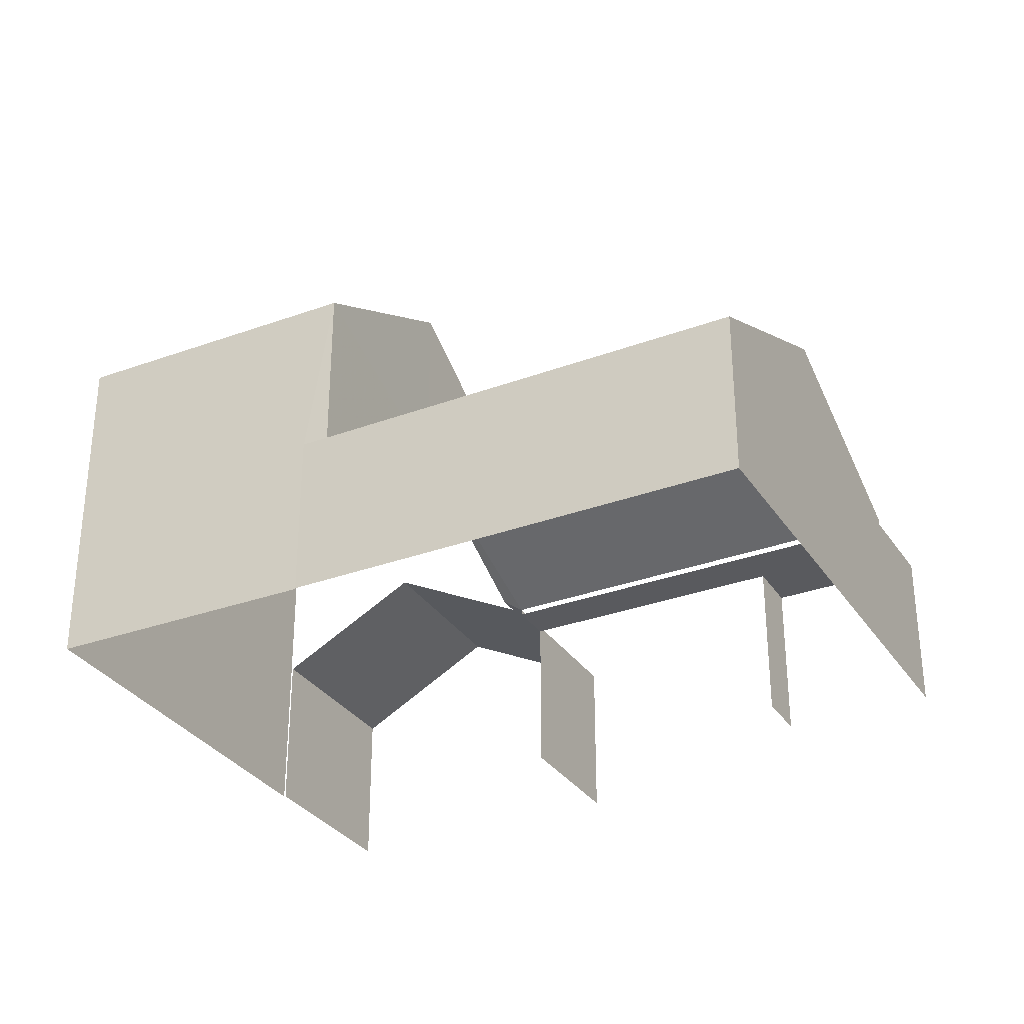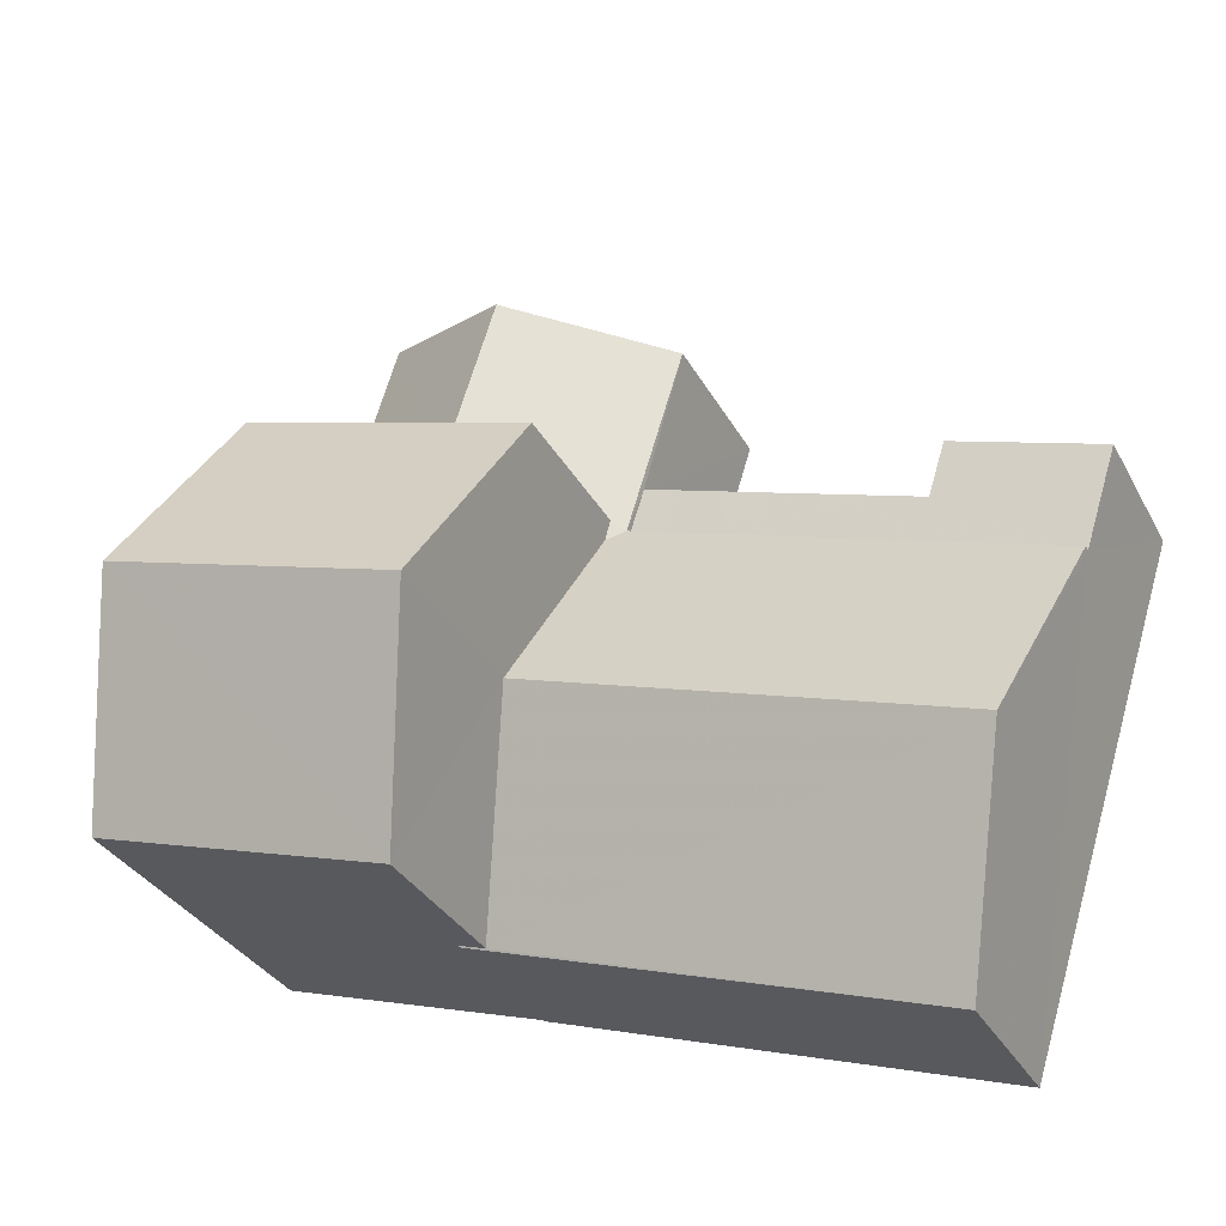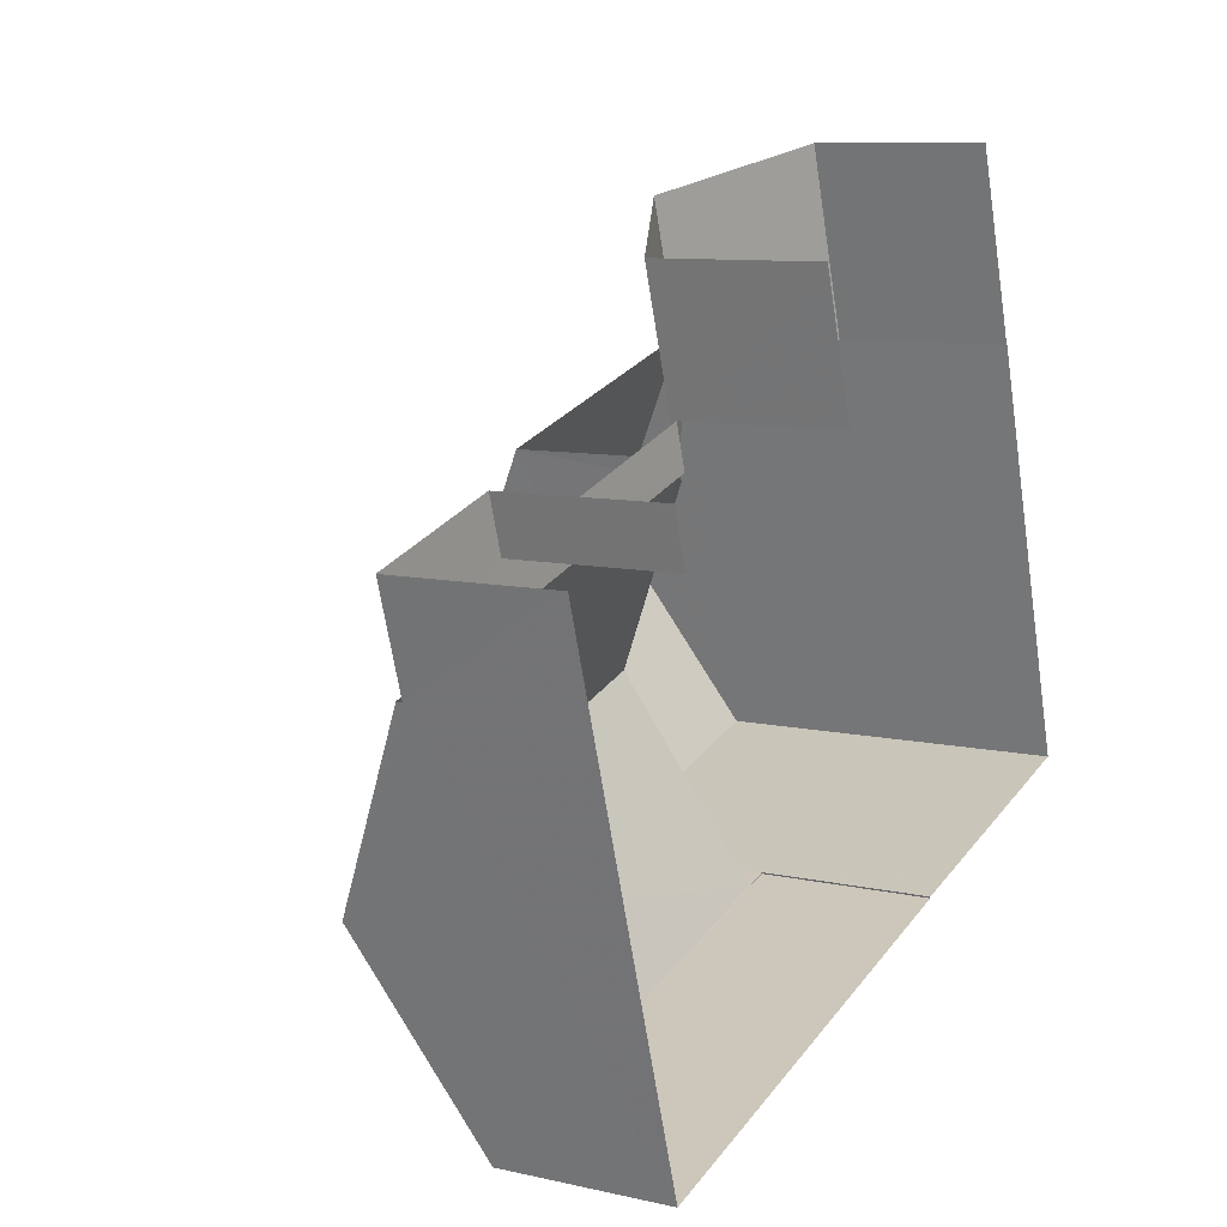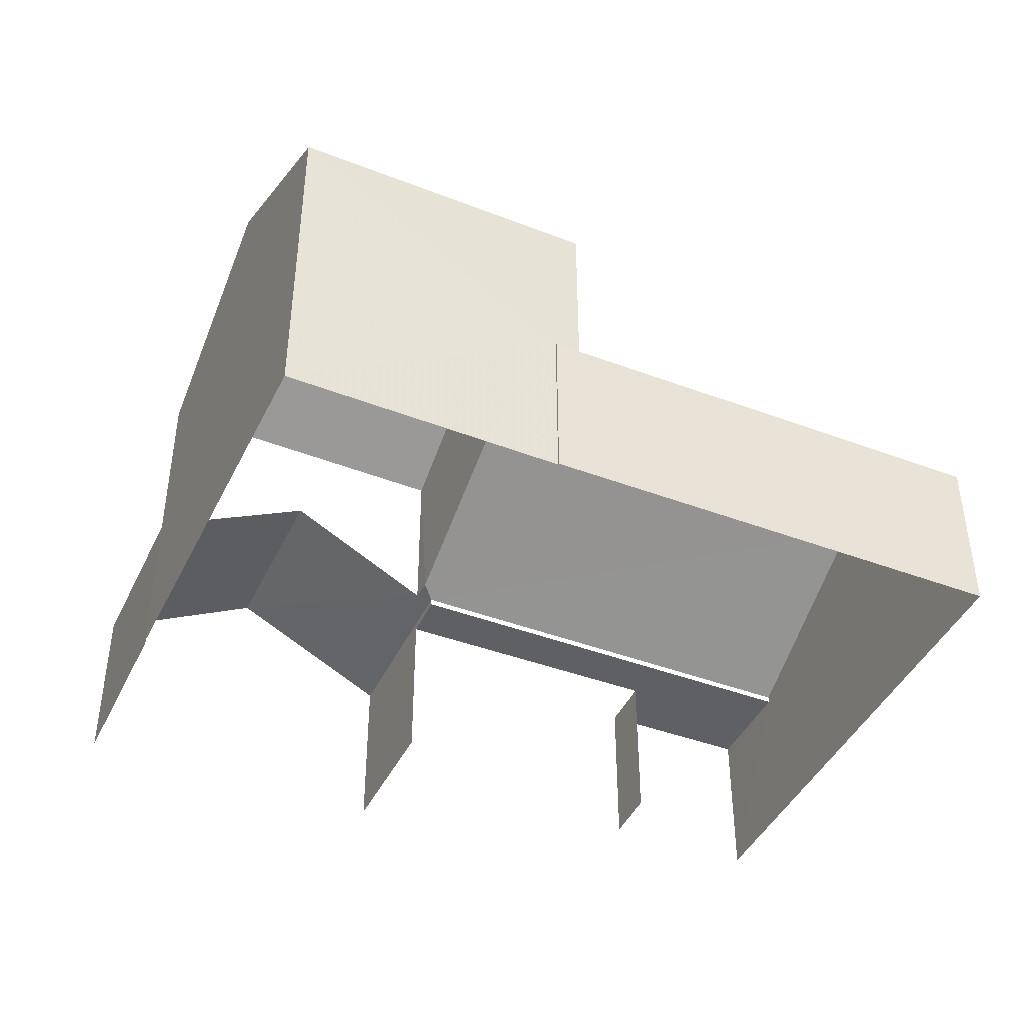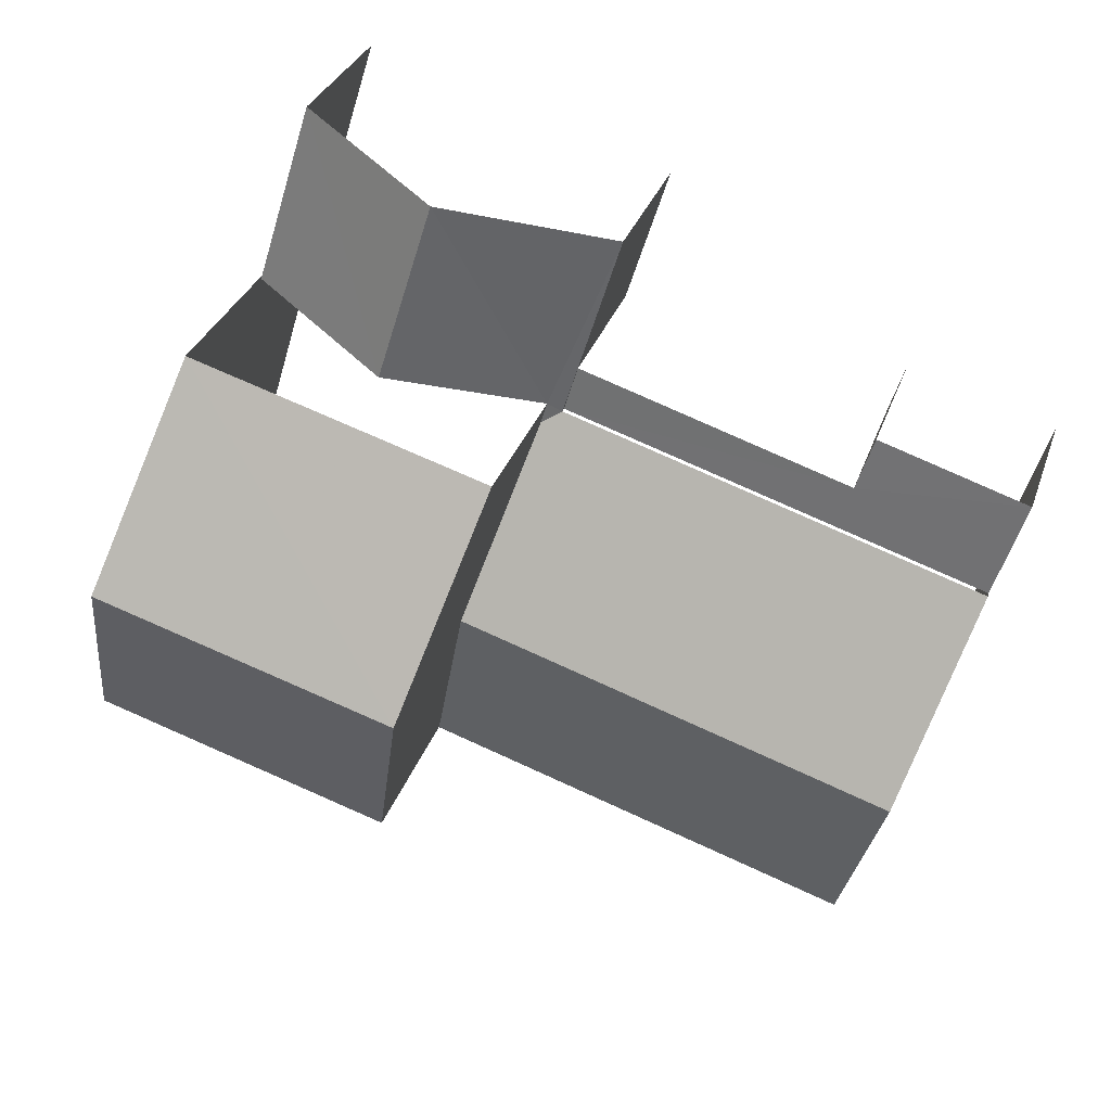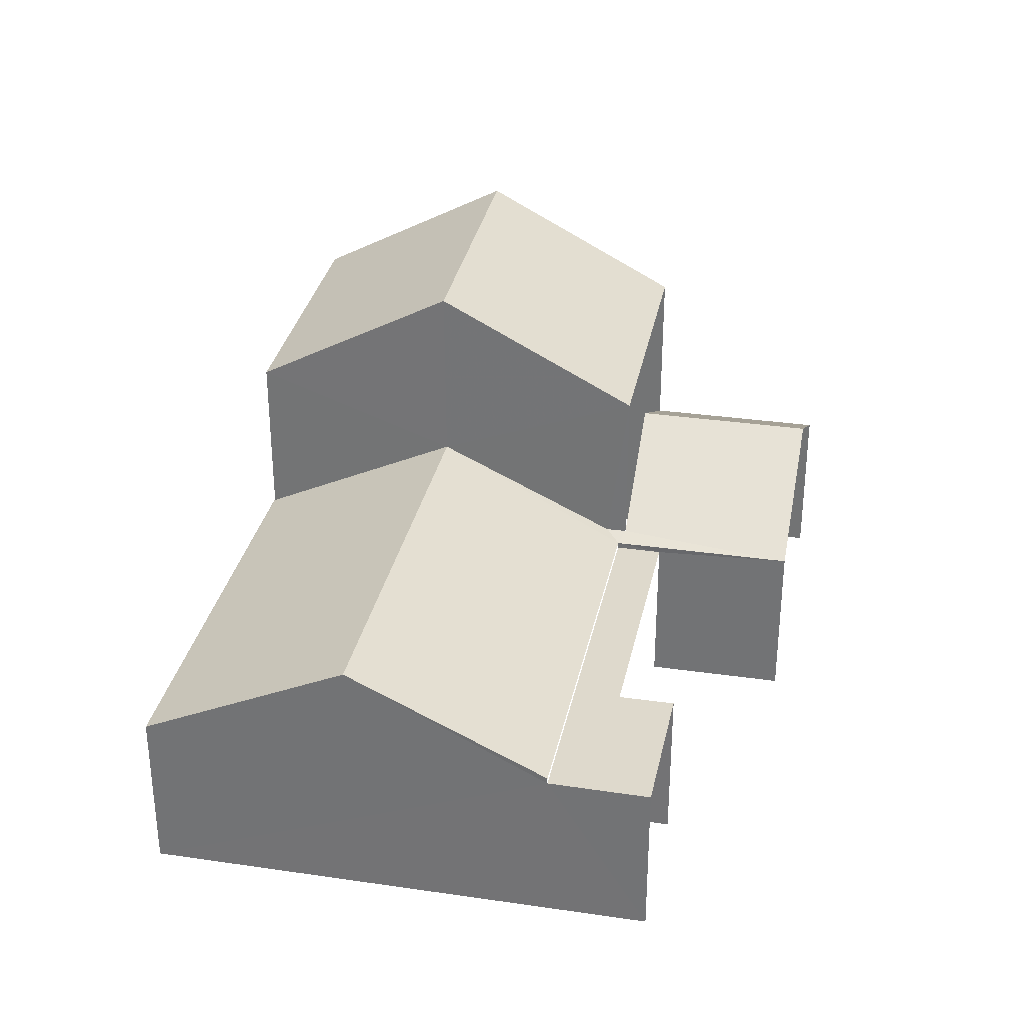
<metadata>
{"format":"obj","ext":"obj","renderer":"f3d","projection":"perspective","resolution":1024,"background":"white","views":[{"elev":-31.4,"azim":10.4,"up":"+Z"},{"elev":-32.2,"azim":24.2,"up":"+Y"},{"elev":9.0,"azim":121.1,"up":"+Y"},{"elev":-43.2,"azim":-41.4,"up":"+Z"},{"elev":31.2,"azim":17.2,"up":"+Y"},{"elev":32.1,"azim":84.2,"up":"+Z"}]}
</metadata>
<code>
v -2.26e+05 -1.278e+05 12.06
v -2.26e+05 -1.278e+05 12.06
v -2.26e+05 -1.278e+05 12.06
v -2.26e+05 -1.278e+05 12.06
v -2.26e+05 -1.278e+05 12.06
v -2.26e+05 -1.278e+05 12.06
v -2.26e+05 -1.278e+05 12.06
v -2.26e+05 -1.278e+05 12.06
v -2.26e+05 -1.278e+05 12.06
v -2.26e+05 -1.278e+05 12.06
v -2.26e+05 -1.278e+05 12.06
v -2.26e+05 -1.278e+05 12.06
v -2.26e+05 -1.278e+05 15.08
v -2.26e+05 -1.278e+05 15.08
v -2.26e+05 -1.278e+05 15.08
v -2.26e+05 -1.278e+05 15.08
v -2.26e+05 -1.278e+05 15.08
v -2.26e+05 -1.278e+05 15.08
v -2.26e+05 -1.278e+05 16.71
v -2.26e+05 -1.278e+05 16.71
v -2.26e+05 -1.278e+05 15.33
v -2.26e+05 -1.278e+05 15.19
v -2.26e+05 -1.278e+05 15.19
v -2.26e+05 -1.278e+05 15.33
v -2.26e+05 -1.278e+05 15.19
v -2.26e+05 -1.278e+05 16.99
v -2.26e+05 -1.278e+05 16.99
v -2.26e+05 -1.278e+05 20.45
v -2.26e+05 -1.278e+05 18.4
v -2.26e+05 -1.278e+05 20.45
v -2.26e+05 -1.278e+05 18.4
v -2.26e+05 -1.278e+05 15.21
v -2.26e+05 -1.278e+05 15.19
v -2.26e+05 -1.278e+05 15.19
v -2.26e+05 -1.278e+05 15.2
v -2.26e+05 -1.278e+05 18.4
v -2.26e+05 -1.278e+05 18.4
v -2.26e+05 -1.278e+05 15.19
v -2.26e+05 -1.278e+05 15.19
f 1 2 3
f 1 3 4
f 5 6 7
f 8 9 2
f 10 11 12
f 10 9 11
f 3 9 7
f 5 7 10
f 2 9 3
f 7 9 10
f 16 23 25
f 16 14 23
f 17 1 4
f 18 17 4
f 22 6 19
f 6 5 19
f 5 38 19
f 21 20 31
f 10 12 39
f 20 39 29
f 31 20 29
f 39 12 29
f 7 15 3
f 7 13 15
f 13 14 15
f 14 16 15
f 15 17 18
f 15 16 17
f 19 20 21
f 22 19 21
f 22 21 23
f 21 24 23
f 25 23 26
f 23 24 27
f 23 27 26
f 28 29 30
f 28 31 29
f 26 32 33
f 33 32 34
f 26 27 32
f 34 32 35
f 30 36 28
f 30 37 36
f 20 19 38
f 39 20 38
f 12 11 29
f 29 37 30
f 29 11 37
f 33 8 2
f 33 34 8
f 33 2 26
f 25 26 16
f 16 1 17
f 16 2 1
f 26 2 16
f 11 35 37
f 37 35 36
f 11 9 35
f 36 35 32
f 7 6 13
f 6 22 13
f 13 23 14
f 13 22 23
f 34 35 9
f 8 34 9
f 10 38 5
f 10 39 38
f 15 4 3
f 15 18 4
f 36 32 27
f 36 27 28
f 27 31 28
f 24 21 31
f 27 24 31

</code>
